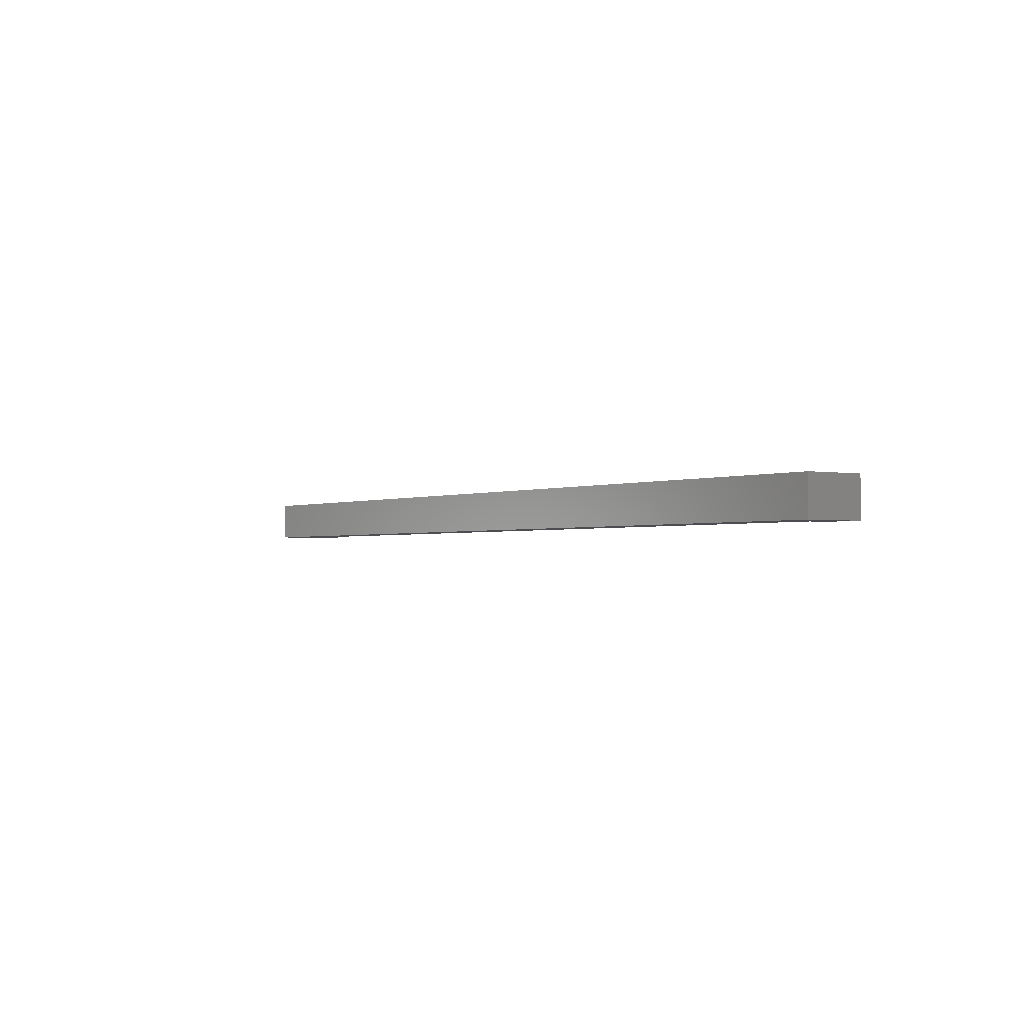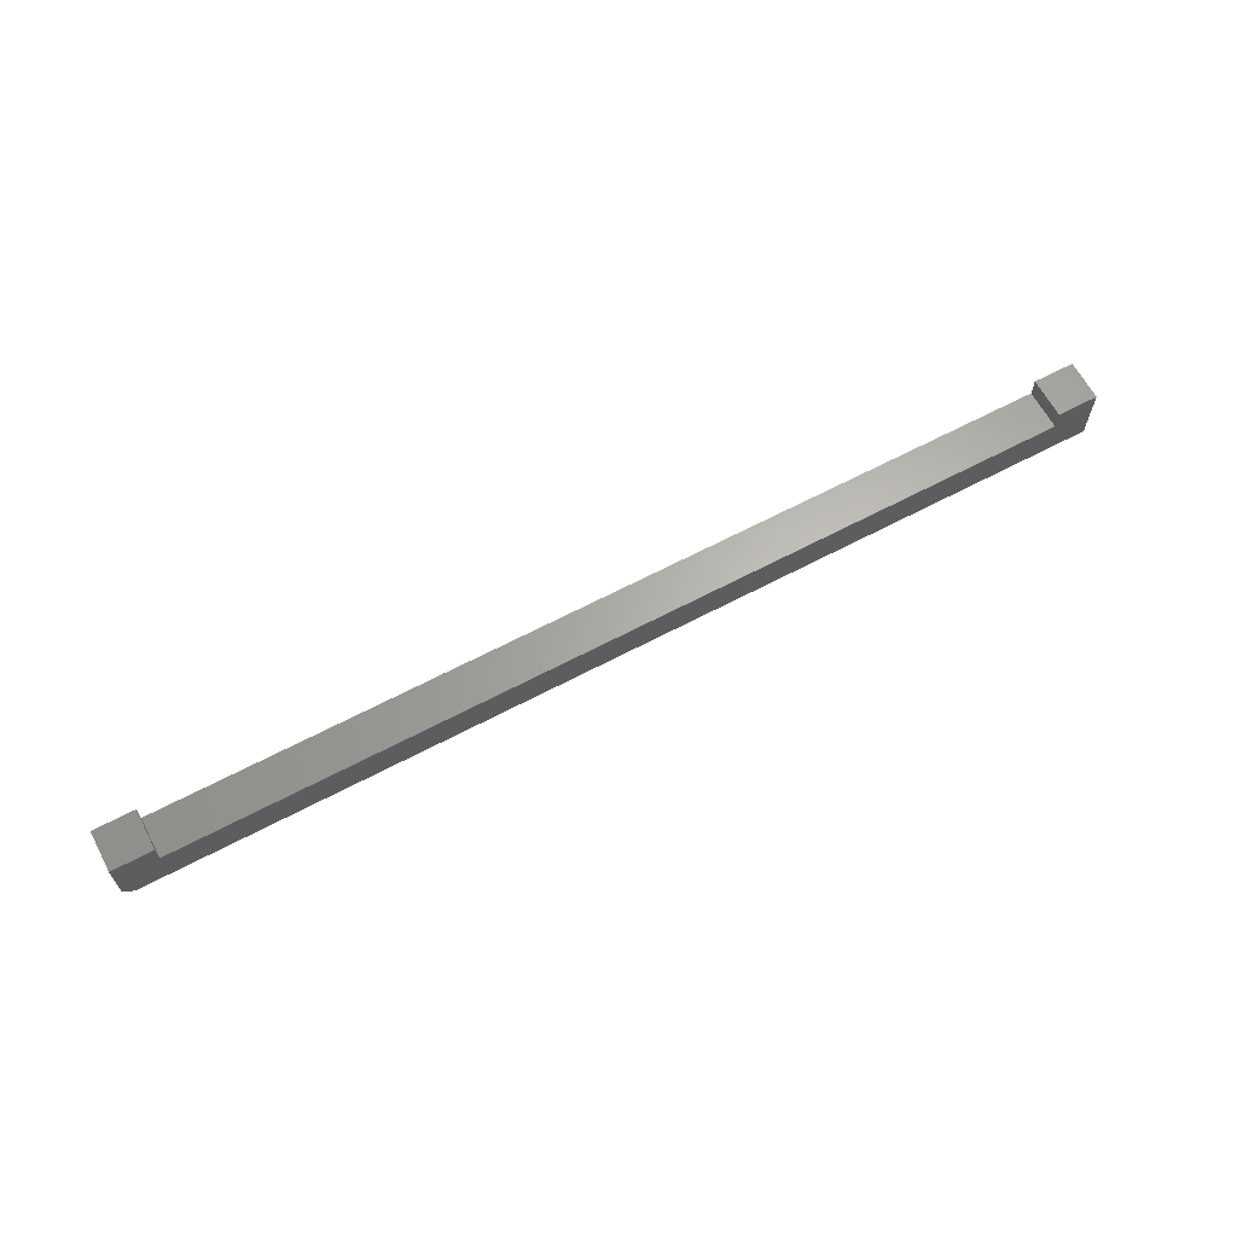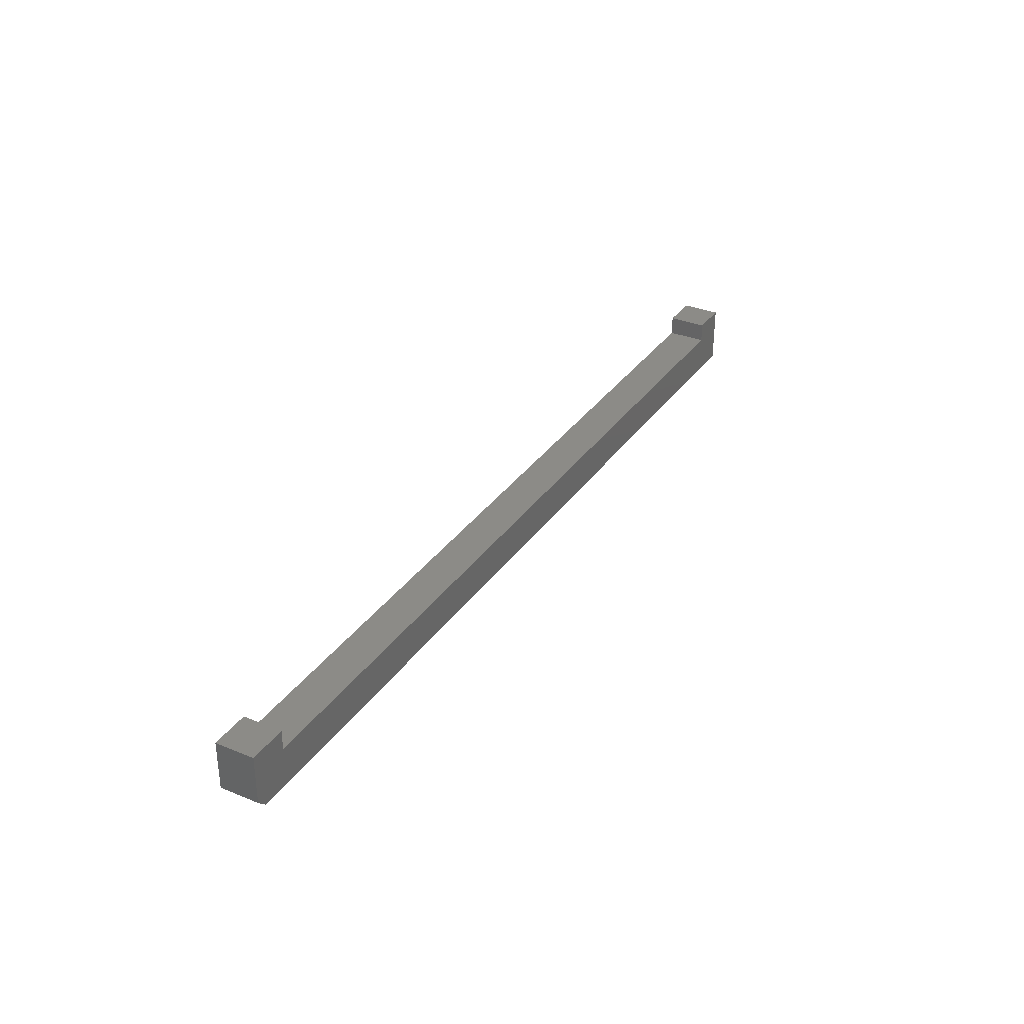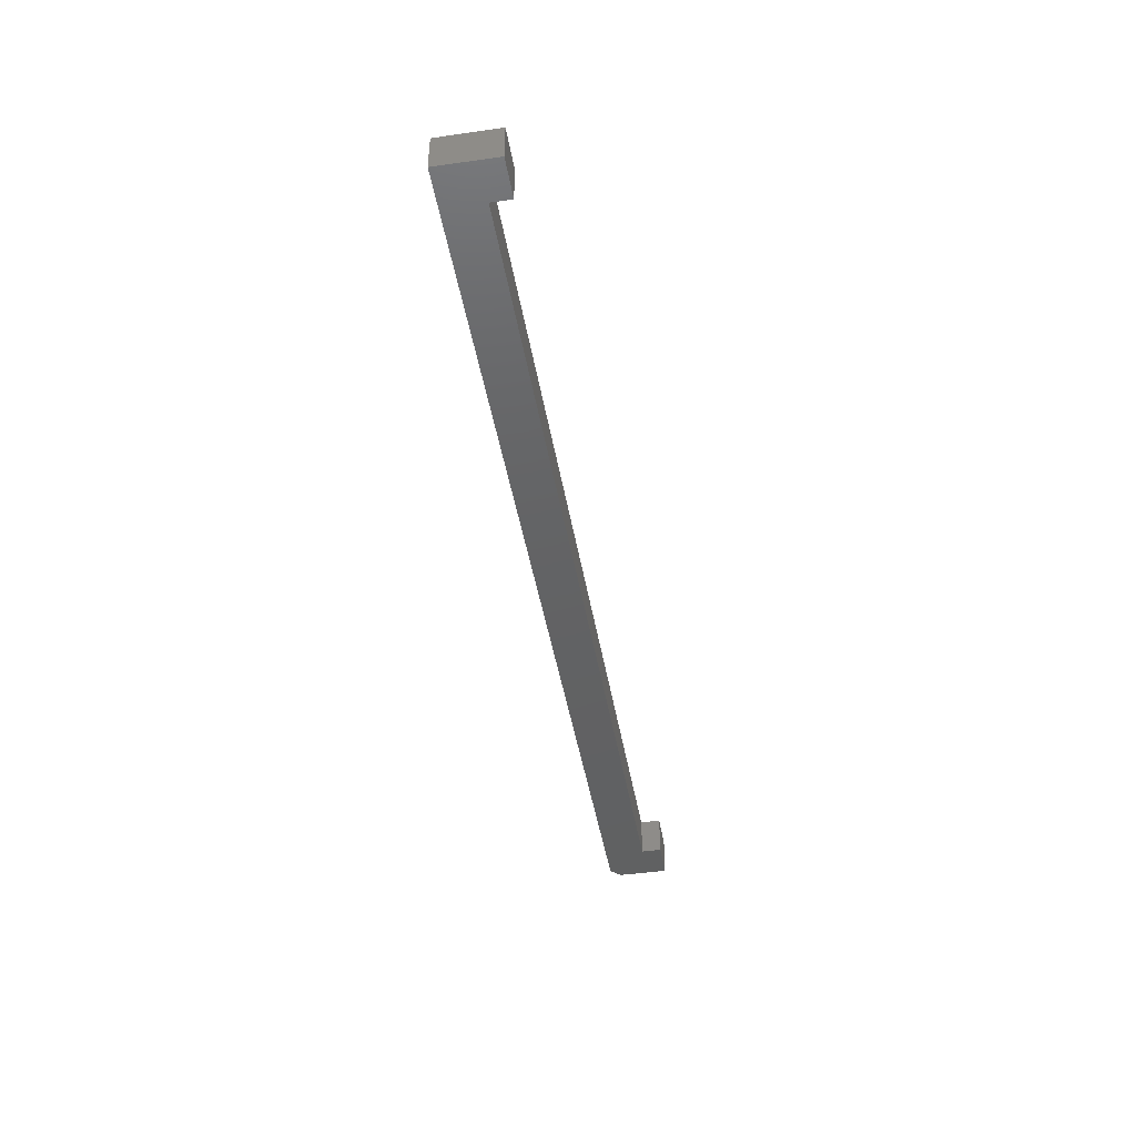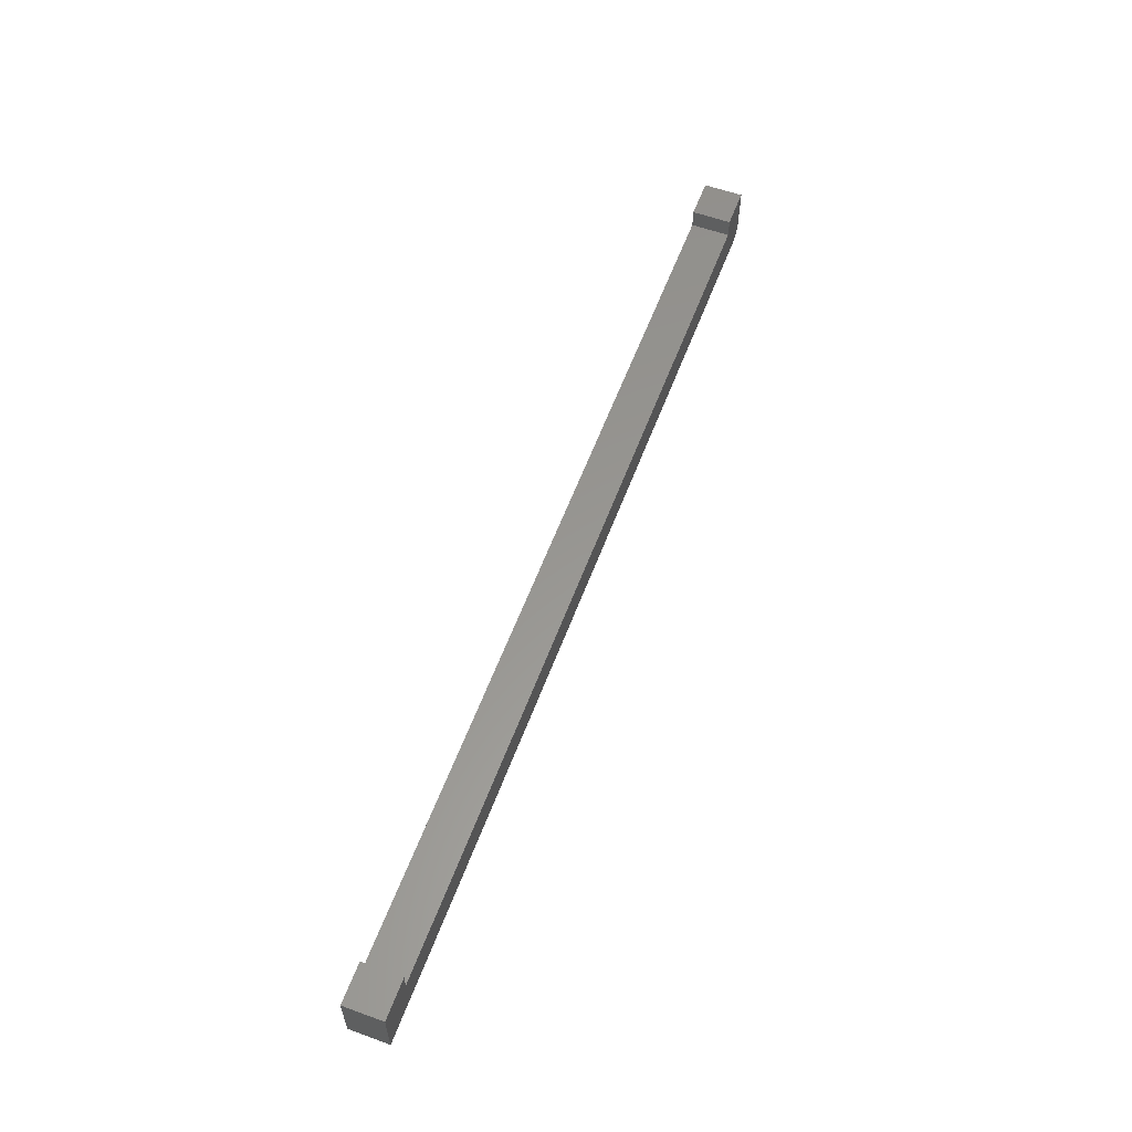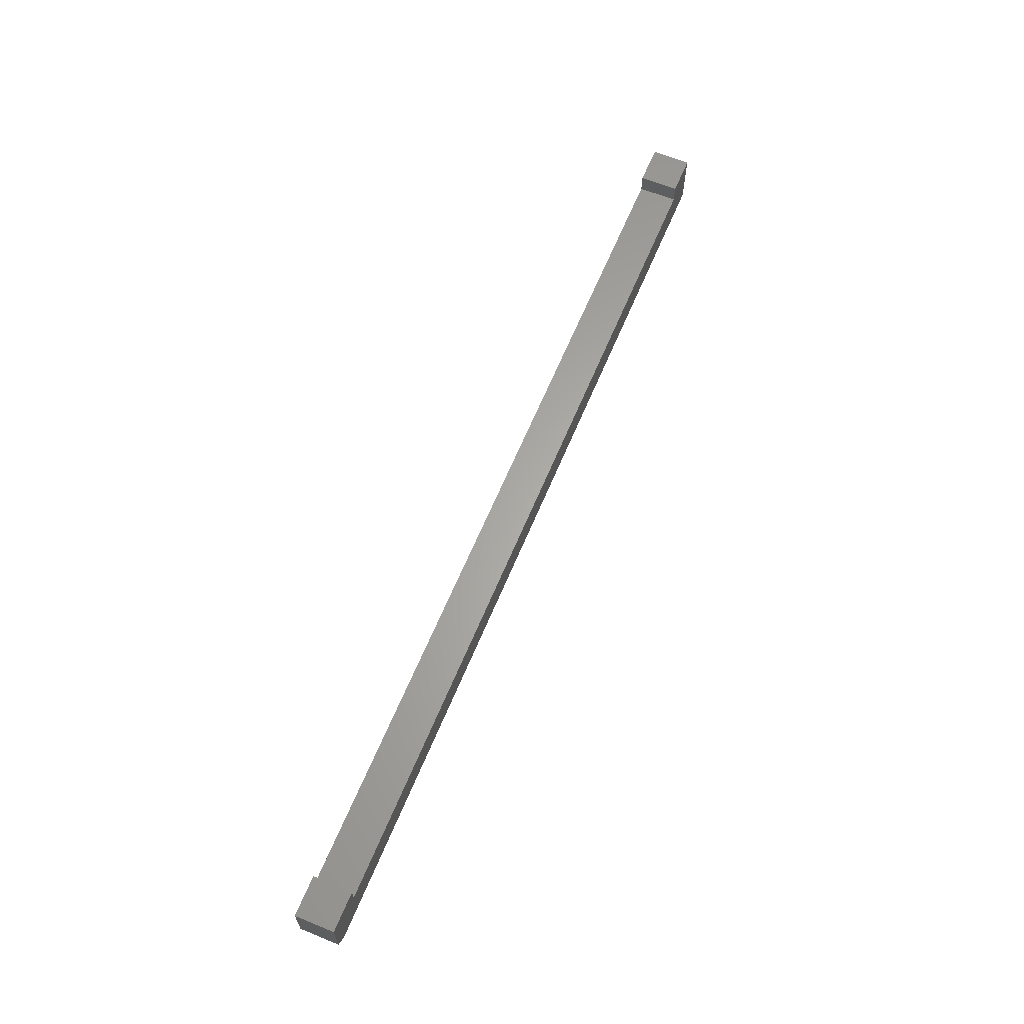
<metadata>
{"format":"stl","ext":"stl","renderer":"f3d","projection":"perspective","resolution":1024,"background":"white","views":[{"elev":-1.9,"azim":55.8,"up":"+Z"},{"elev":64.1,"azim":-28.1,"up":"+Y"},{"elev":33.0,"azim":-60.6,"up":"+Y"},{"elev":-44.1,"azim":99.5,"up":"+Z"},{"elev":58.6,"azim":110.4,"up":"+Y"},{"elev":63.3,"azim":-67.5,"up":"+Y"}]}
</metadata>
<code>
# stl→obj: 18 verts, 32 faces
v 0.75 0 0.03125
v 0.7184 0.03158 0.03125
v 0.007812 0 0.03125
v 0.75 0.04737 0.03125
v 0.03158 0.03158 0.03125
v 0.03158 0.04737 0.03125
v 0 0.04737 0.03125
v 0.7184 0.04737 0.03125
v 0 0.007812 0.03125
v 0.007812 0 0
v 0.7184 0.03158 0
v 0.75 0 0
v 0.75 0.04737 0
v 0 0.04737 0
v 0.03158 0.04737 0
v 0.03158 0.03158 0
v 0.7184 0.04737 0
v 0 0.007812 0
f 1 2 3
f 1 4 2
f 5 6 7
f 2 4 8
f 3 2 9
f 9 2 5
f 9 5 7
f 10 11 12
f 11 13 12
f 14 15 16
f 17 13 11
f 14 16 18
f 18 16 11
f 18 11 10
f 7 14 9
f 9 14 18
f 3 10 1
f 1 10 12
f 18 10 9
f 9 10 3
f 6 15 7
f 7 15 14
f 16 15 5
f 5 15 6
f 2 11 5
f 5 11 16
f 17 11 8
f 8 11 2
f 4 13 8
f 8 13 17
f 1 12 4
f 4 12 13

</code>
